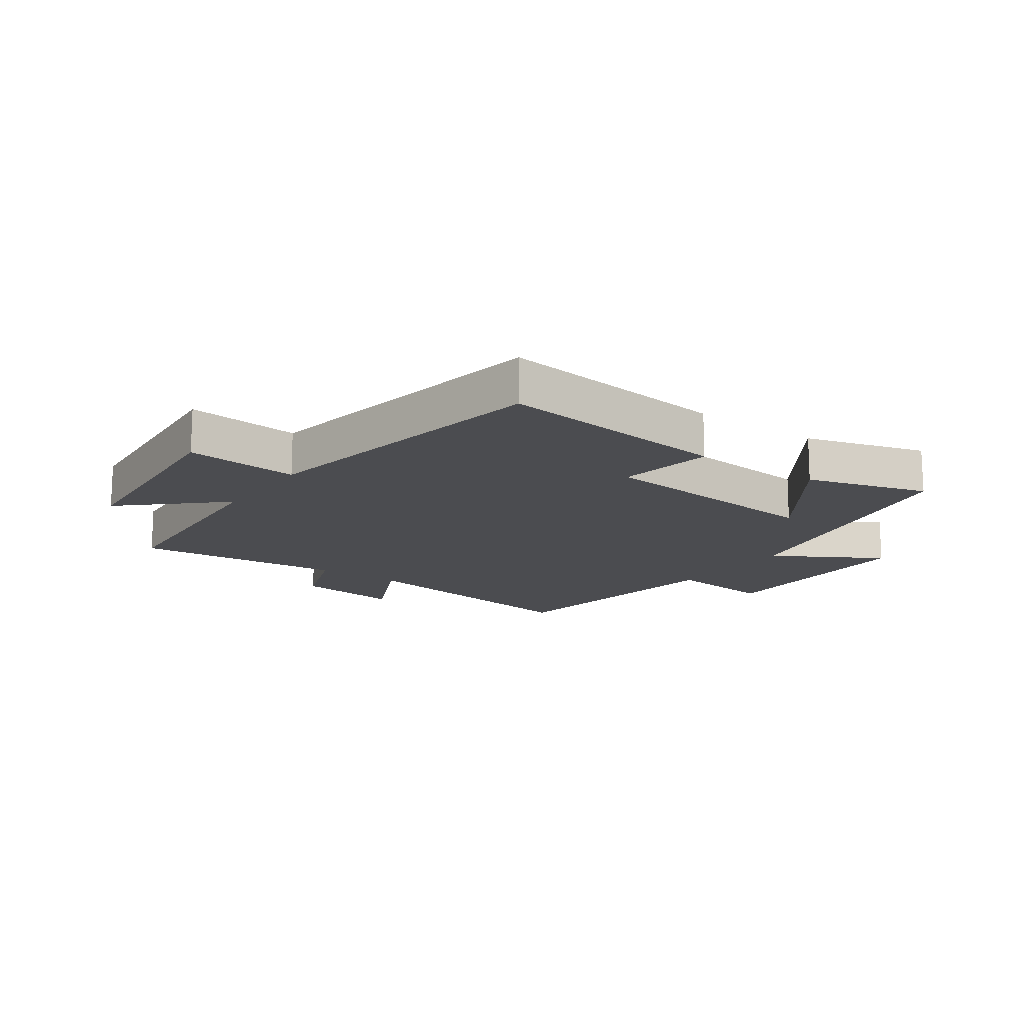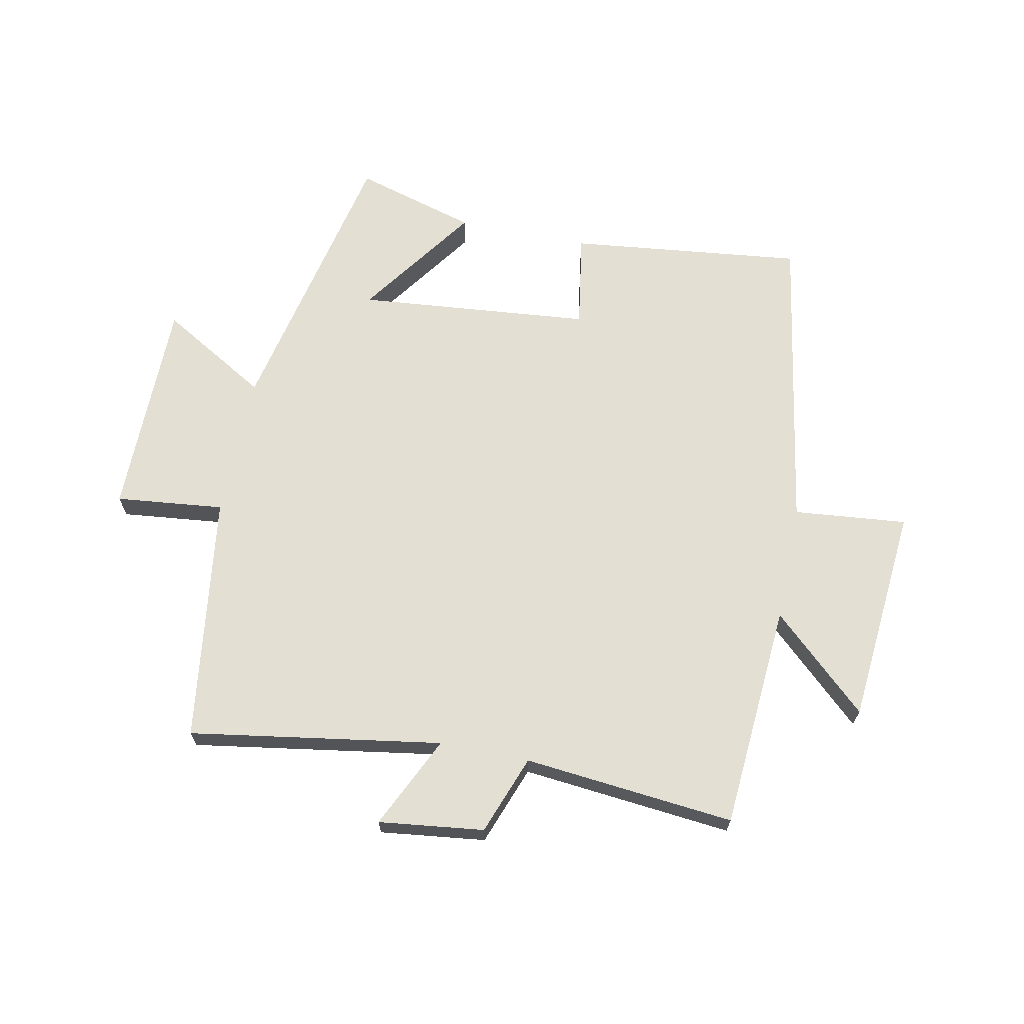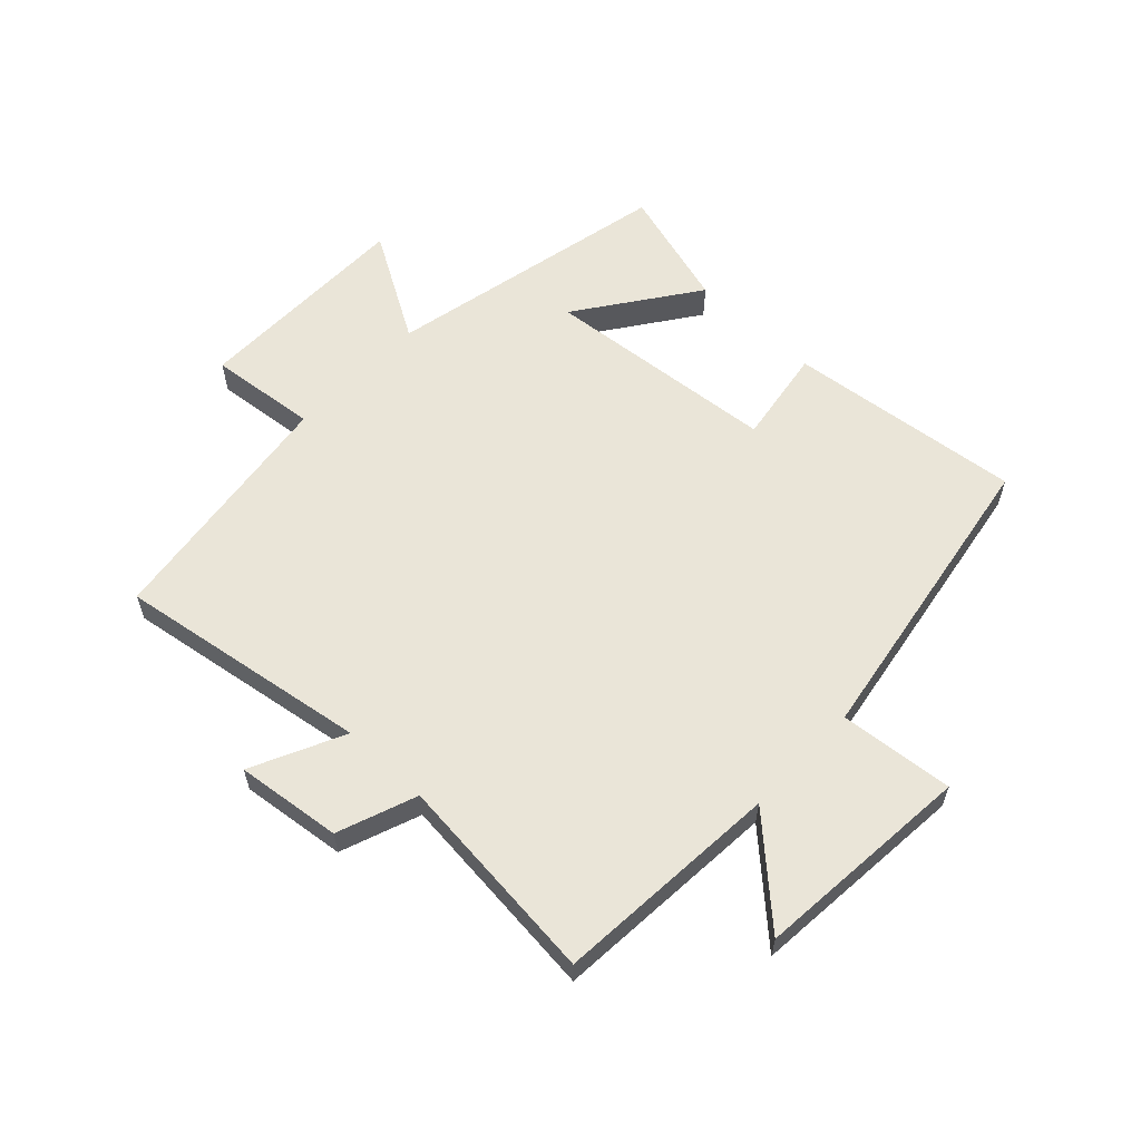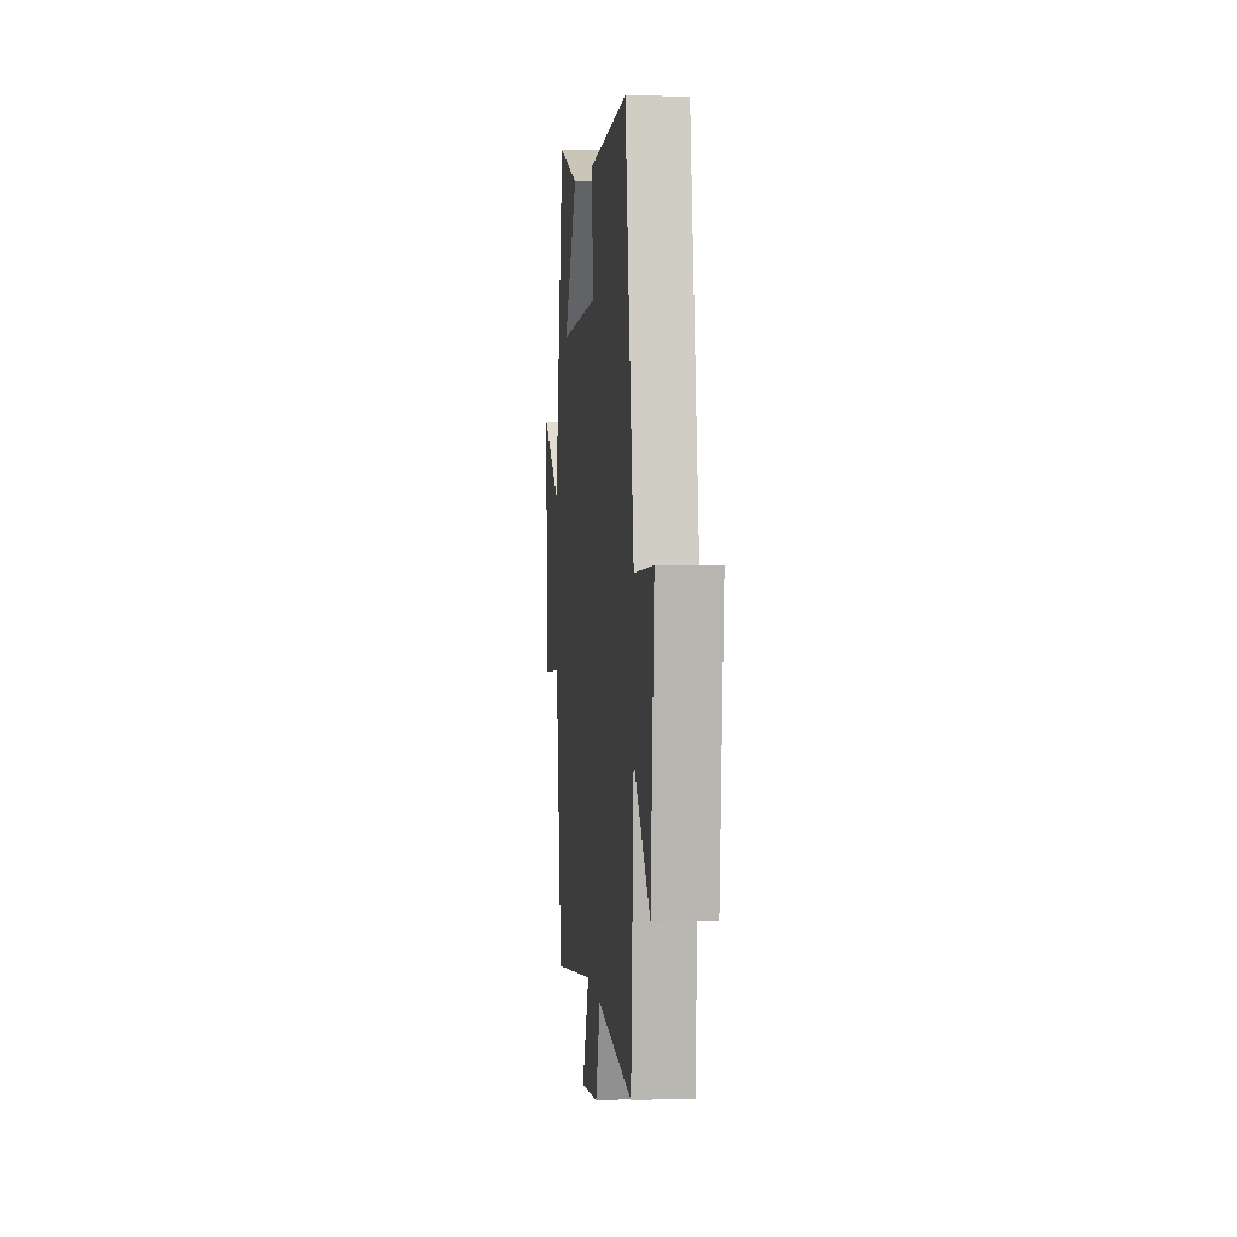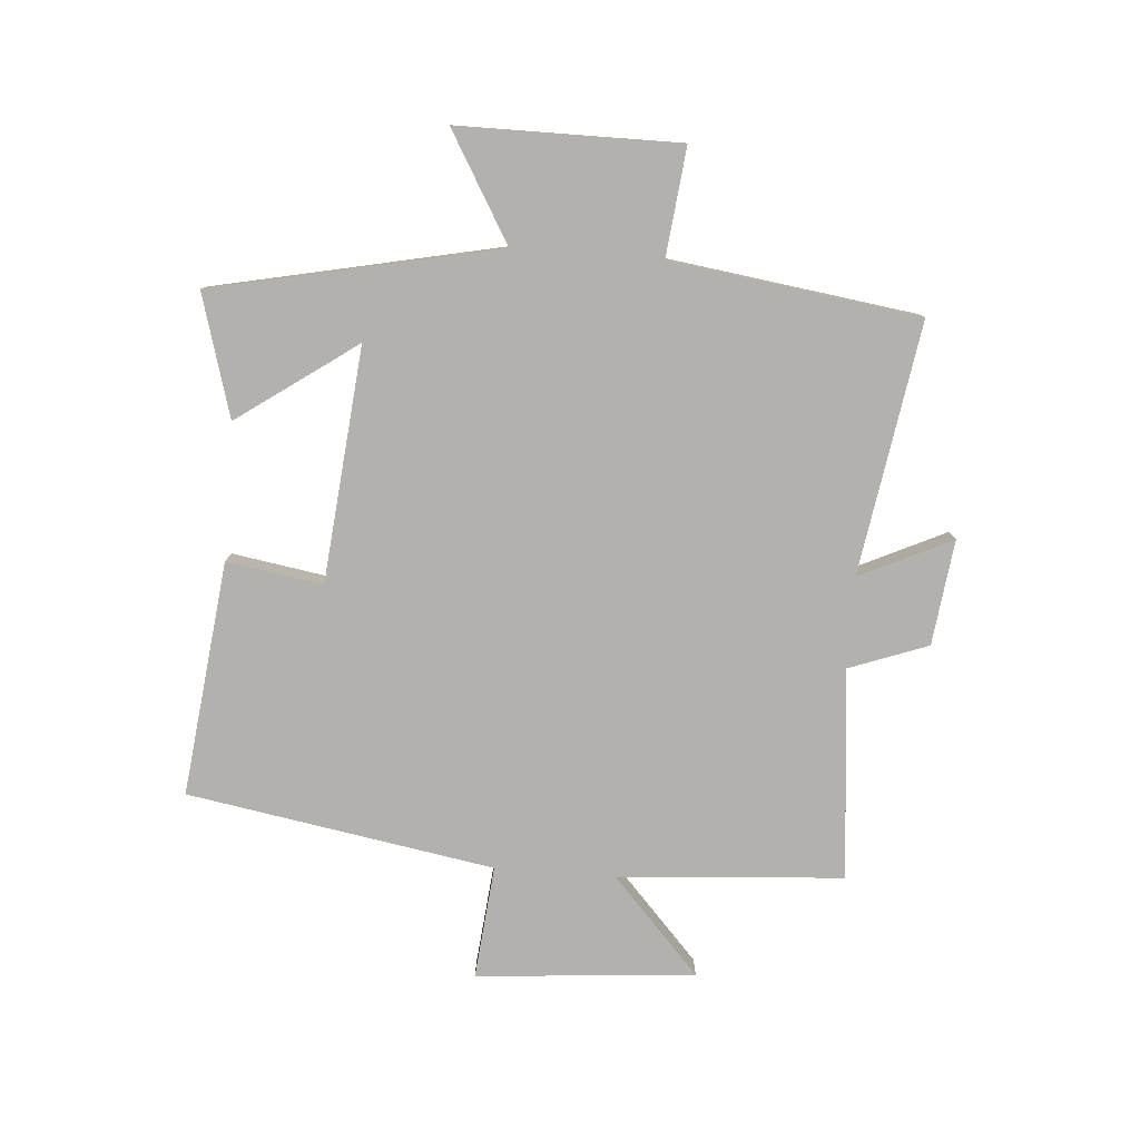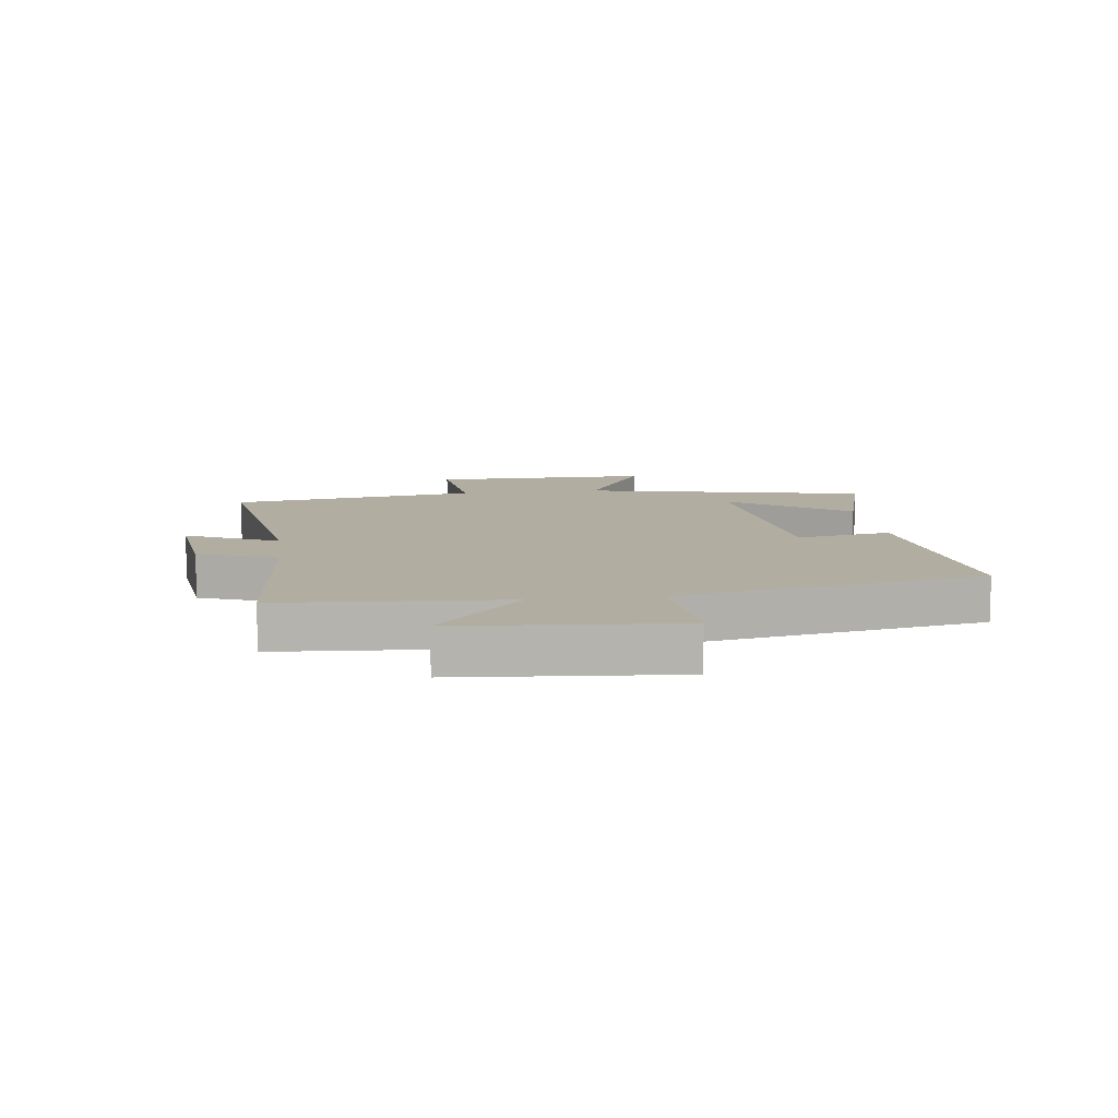
<metadata>
{"format":"obj","ext":"obj","renderer":"f3d","projection":"perspective","resolution":1024,"background":"white","views":[{"elev":-15.2,"azim":-35.3,"up":"+Y"},{"elev":67.0,"azim":-168.4,"up":"+Y"},{"elev":59.6,"azim":-136.3,"up":"+Y"},{"elev":4.4,"azim":-95.9,"up":"+Z"},{"elev":-79.3,"azim":85.7,"up":"+Y"},{"elev":10.4,"azim":-97.4,"up":"+Y"}]}
</metadata>
<code>
v 0.401 0.07 0.558
v 0.5 0.07 0.085
v 0.679 0.07 0.189
v 0.679 0.07 -0.177
v 0.5 0.07 -0.157
v 0.442 0.07 -0.568
v 0.025 0.07 -0.5
v 0.097 0.07 -0.653
v -0.077 0.07 -0.631
v -0.125 0.07 -0.5
v -0.474 0.07 -0.533
v -0.5 0.07 -0.159
v -0.658 0.07 -0.304
v -0.688 0.07 0.058
v -0.5 0.07 0.039
v -0.413 0.07 0.546
v -0.025 0.07 0.5
v -0.051 0.07 0.341
v 0.337 0.07 0.303
v 0.199 0.07 0.5
v 0.401 0 0.558
v 0.5 0 0.085
v 0.679 0 0.189
v 0.679 0 -0.177
v 0.5 0 -0.157
v 0.442 0 -0.568
v 0.025 0 -0.5
v 0.097 0 -0.653
v -0.077 0 -0.631
v -0.125 0 -0.5
v -0.474 0 -0.533
v -0.5 0 -0.159
v -0.658 0 -0.304
v -0.688 0 0.058
v -0.5 0 0.039
v -0.413 0 0.546
v -0.025 0 0.5
v -0.051 0 0.341
v 0.337 0 0.303
v 0.199 0 0.5
f 19 20 1 2
f 18 19 2
f 15 16 17 18
f 15 18 2
f 12 13 14 15
f 12 15 2
f 11 12 2
f 10 11 2
f 7 8 9 10
f 7 10 2 3
f 5 6 7
f 5 7 3
f 3 4 5
f 22 21 40 39
f 22 39 38
f 38 37 36 35
f 22 38 35
f 35 34 33 32
f 22 35 32
f 22 32 31
f 22 31 30
f 30 29 28 27
f 23 22 30 27
f 27 26 25
f 23 27 25
f 25 24 23
f 1 21 22 2
f 2 22 23 3
f 3 23 24 4
f 4 24 25 5
f 5 25 26 6
f 6 26 27 7
f 7 27 28 8
f 8 28 29 9
f 9 29 30 10
f 10 30 31 11
f 11 31 32 12
f 12 32 33 13
f 13 33 34 14
f 14 34 35 15
f 15 35 36 16
f 16 36 37 17
f 17 37 38 18
f 18 38 39 19
f 19 39 40 20
f 20 40 21 1

</code>
